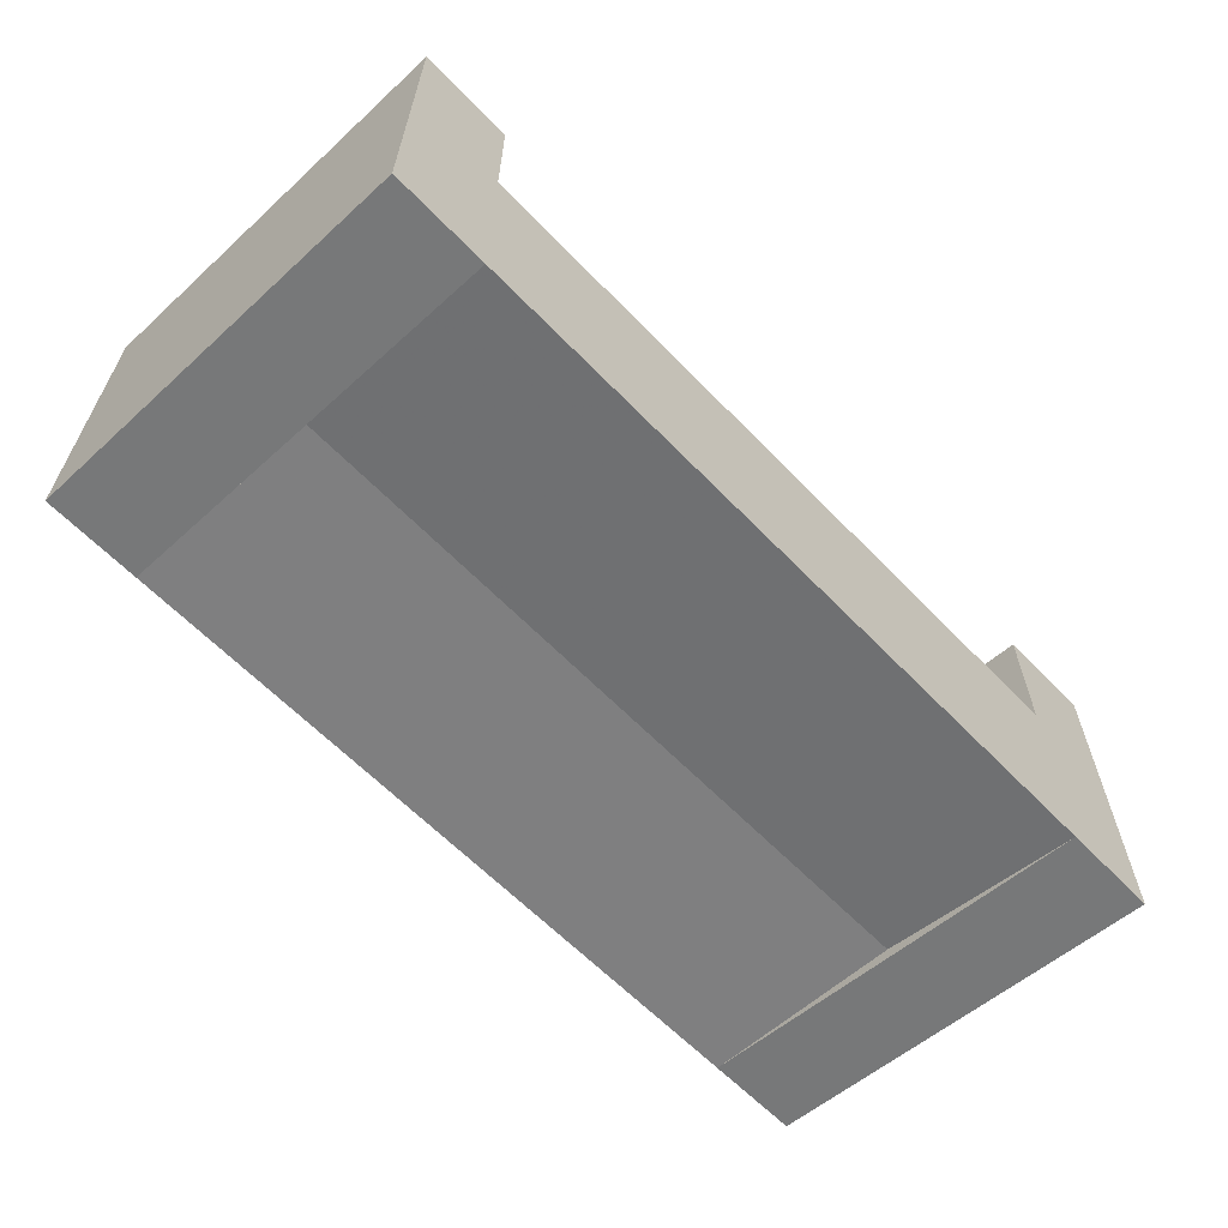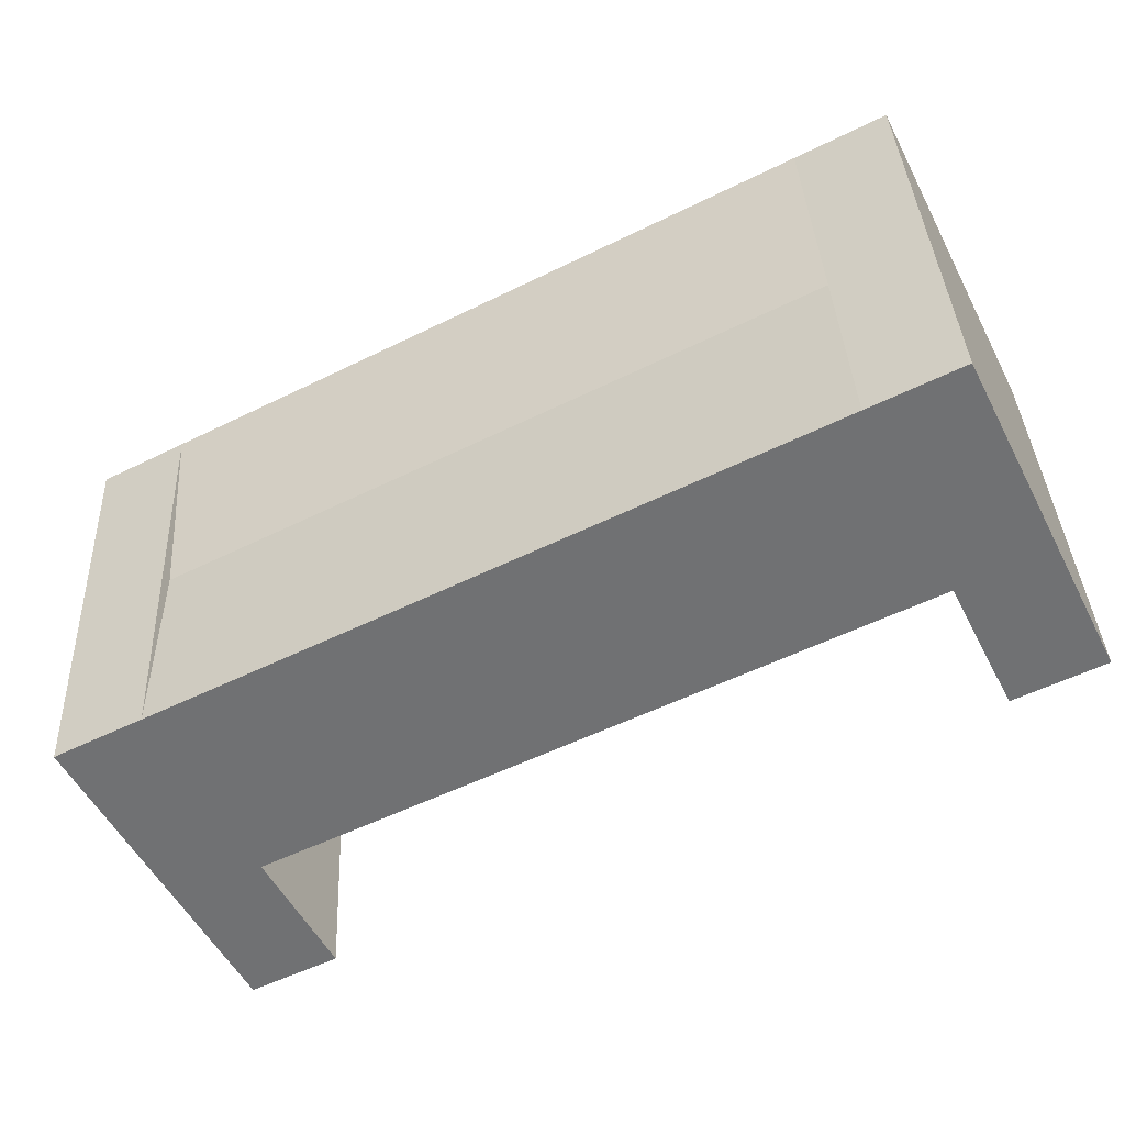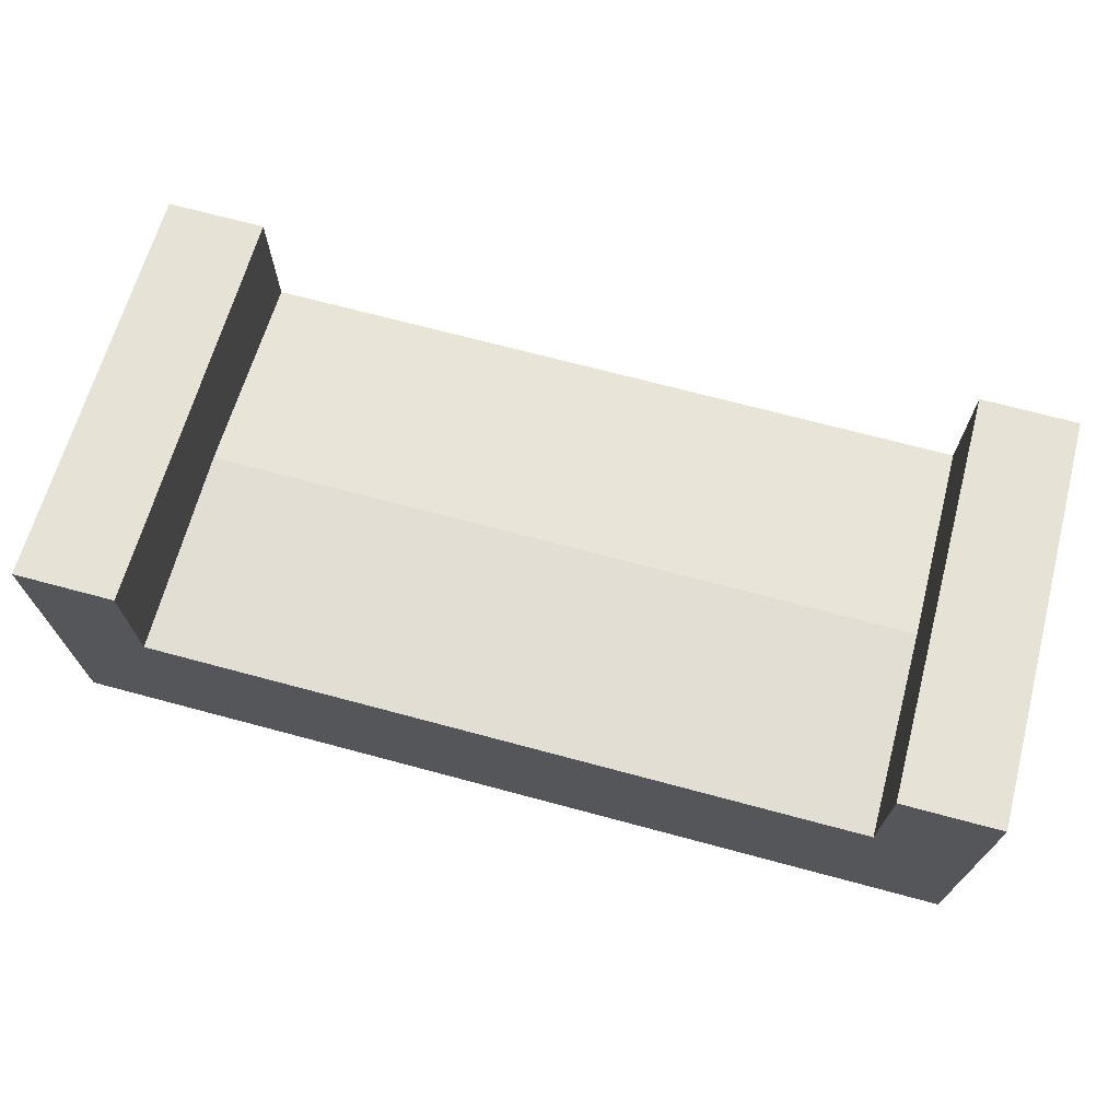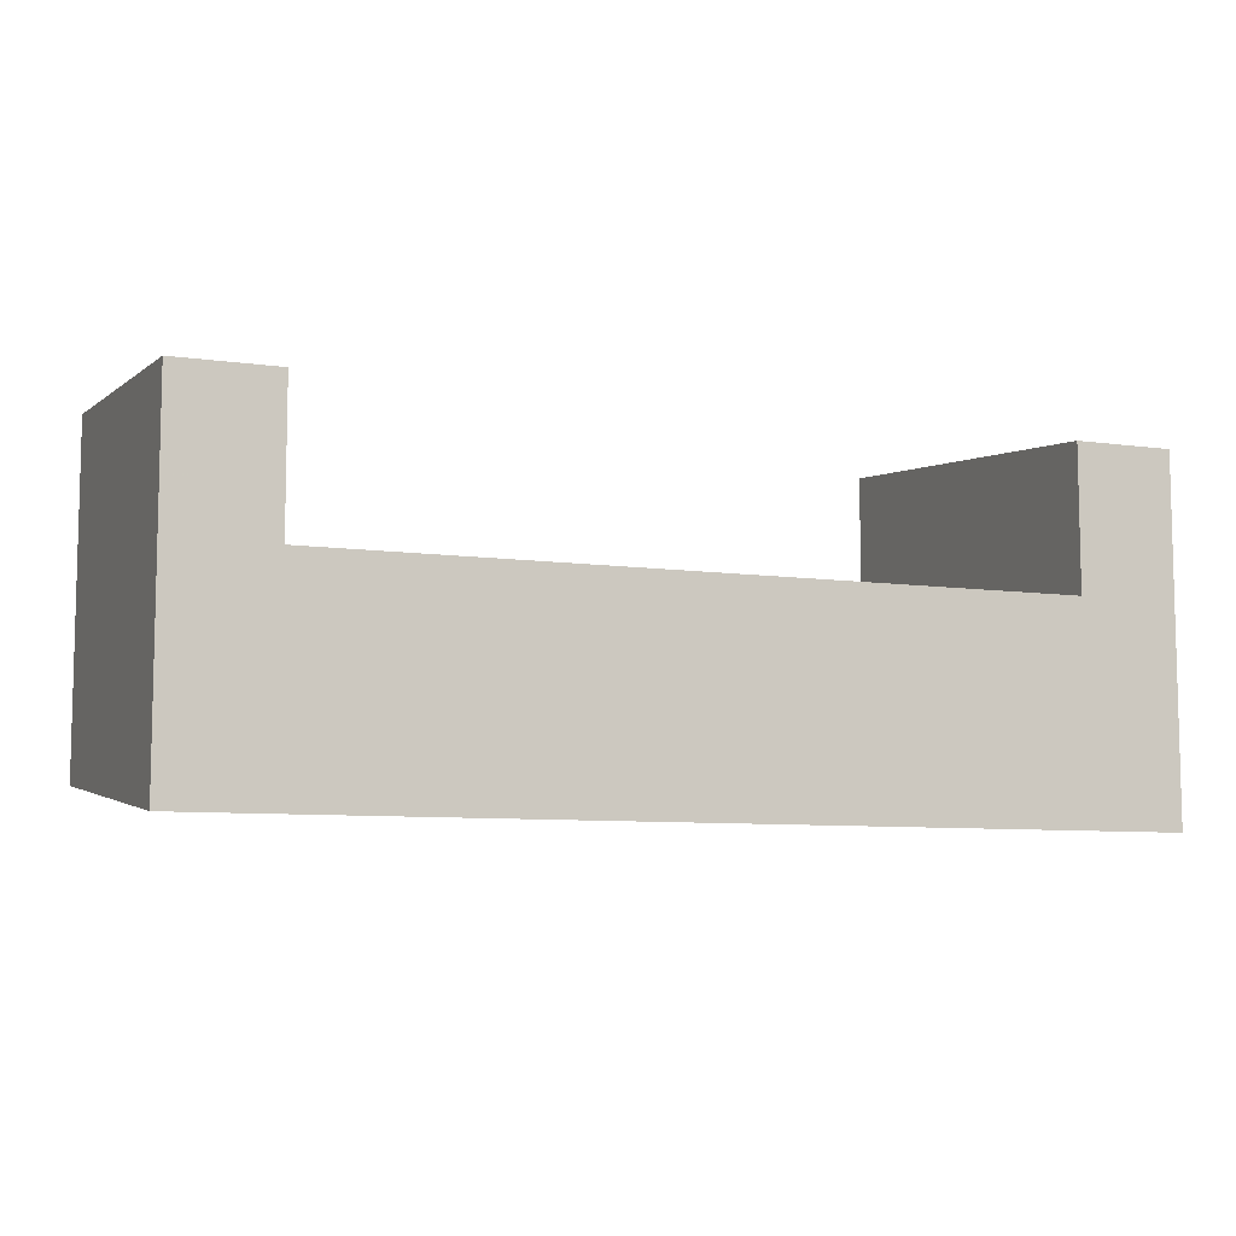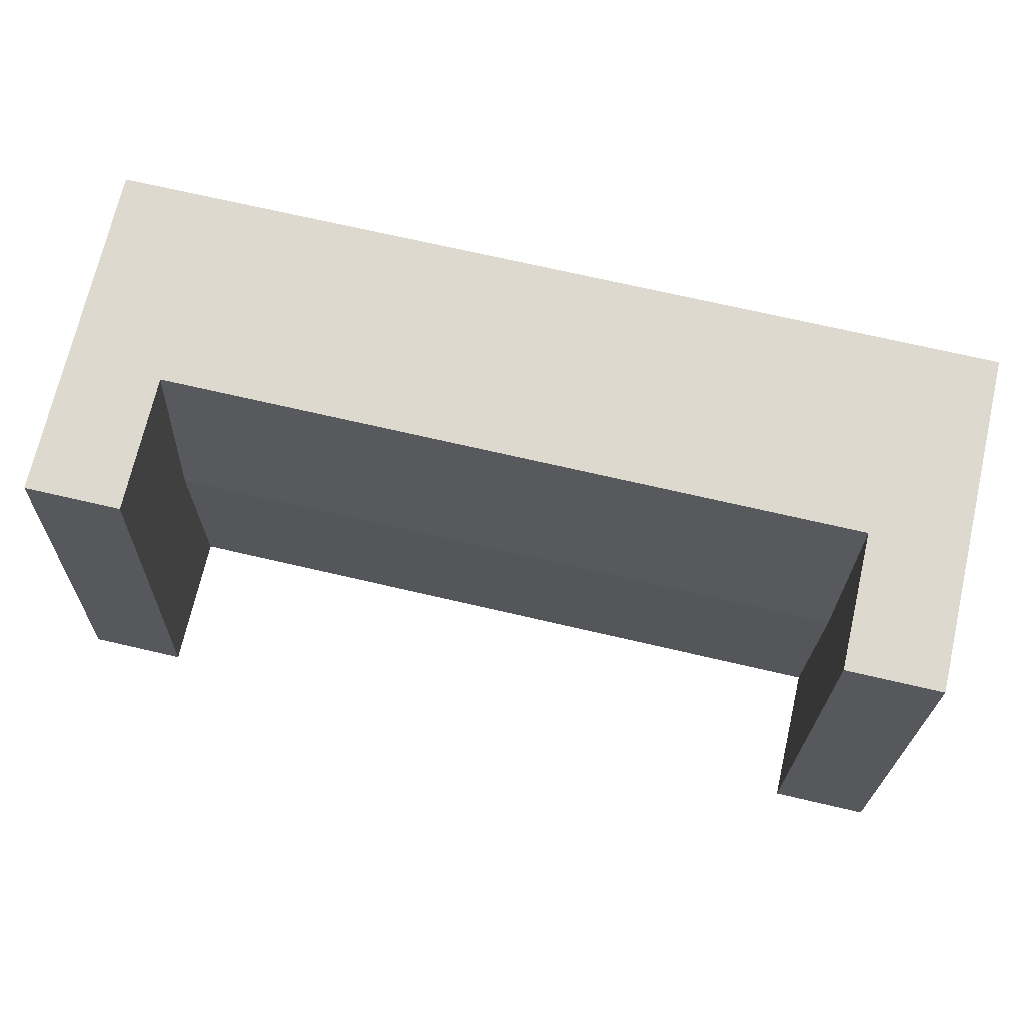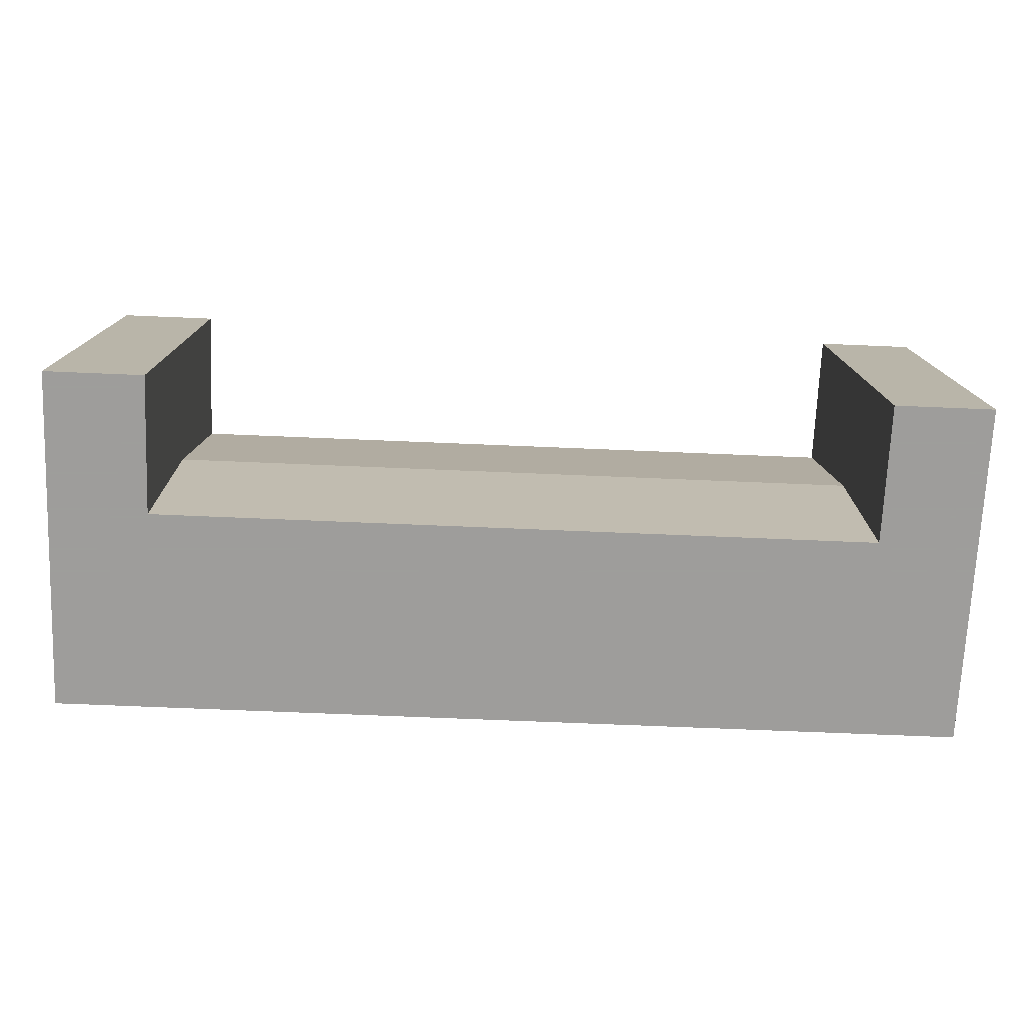
<metadata>
{"format":"obj","ext":"obj","renderer":"f3d","projection":"perspective","resolution":1024,"background":"white","views":[{"elev":-62.2,"azim":-46.2,"up":"+Y"},{"elev":-55.2,"azim":27.4,"up":"+Z"},{"elev":70.3,"azim":-165.0,"up":"+Y"},{"elev":-8.1,"azim":-21.5,"up":"+Y"},{"elev":71.6,"azim":-167.0,"up":"+Z"},{"elev":-70.7,"azim":177.6,"up":"+Z"}]}
</metadata>
<code>
v -26.98 0 15.73
v 26.98 0 15.73
v 26.98 15.59 15.73
v -26.98 15.59 15.73
v 0 15.59 15.73
v 0 0 15.73
v -26.98 11.69 15.73
v 0 11.69 15.73
v 26.98 11.69 15.73
v 26.98 3.41 -15.73
v -26.98 3.41 -15.73
v -26.98 19 -15.73
v 26.98 19 -15.73
v 0 19 -15.73
v 0 3.41 -15.73
v 26.98 15.1 -15.73
v 0 15.1 -15.73
v -26.98 15.1 -15.73
v 26.98 26.14 15.73
v 26.98 0 15.73
v 34.32 0 15.73
v 34.32 26.14 15.73
v 26.98 29.55 -15.73
v 26.98 3.41 -15.73
v 34.32 3.41 -15.73
v 34.32 29.55 -15.73
v -34.32 26.14 15.73
v -34.32 0 15.73
v -26.98 0 15.73
v -26.98 26.14 15.73
v -34.32 29.55 -15.73
v -34.32 3.41 -15.73
v -26.98 3.41 -15.73
v -26.98 29.55 -15.73
v -26.98 0 15.73
v 26.98 0 15.73
v -26.98 2.598 -1e-06
v 26.98 2.598 -1e-06
v -26.98 3.41 -15.73
v 26.98 3.41 -15.73
v -26.98 15.59 15.73
v 26.98 15.59 15.73
v -26.98 18.18 -1e-06
v 26.98 18.18 -1e-06
v 26.98 19 -15.73
v -26.98 19 -15.73
f 8 9 3 5
f 7 8 5 4
f 6 8 7 1
f 2 9 8 6
f 17 18 12 14
f 16 17 14 13
f 15 17 16 10
f 11 18 17 15
f 20 19 23 24
f 21 20 24 25
f 22 21 25 26
f 23 19 22 26
f 28 27 31 32
f 29 28 32 33
f 30 29 33 34
f 31 27 30 34
f 37 38 36 35
f 39 40 38 37
f 41 42 44 43
f 43 44 45 46
f 19 20 21 22
f 23 26 25 24
f 27 28 29 30
f 31 34 33 32

</code>
